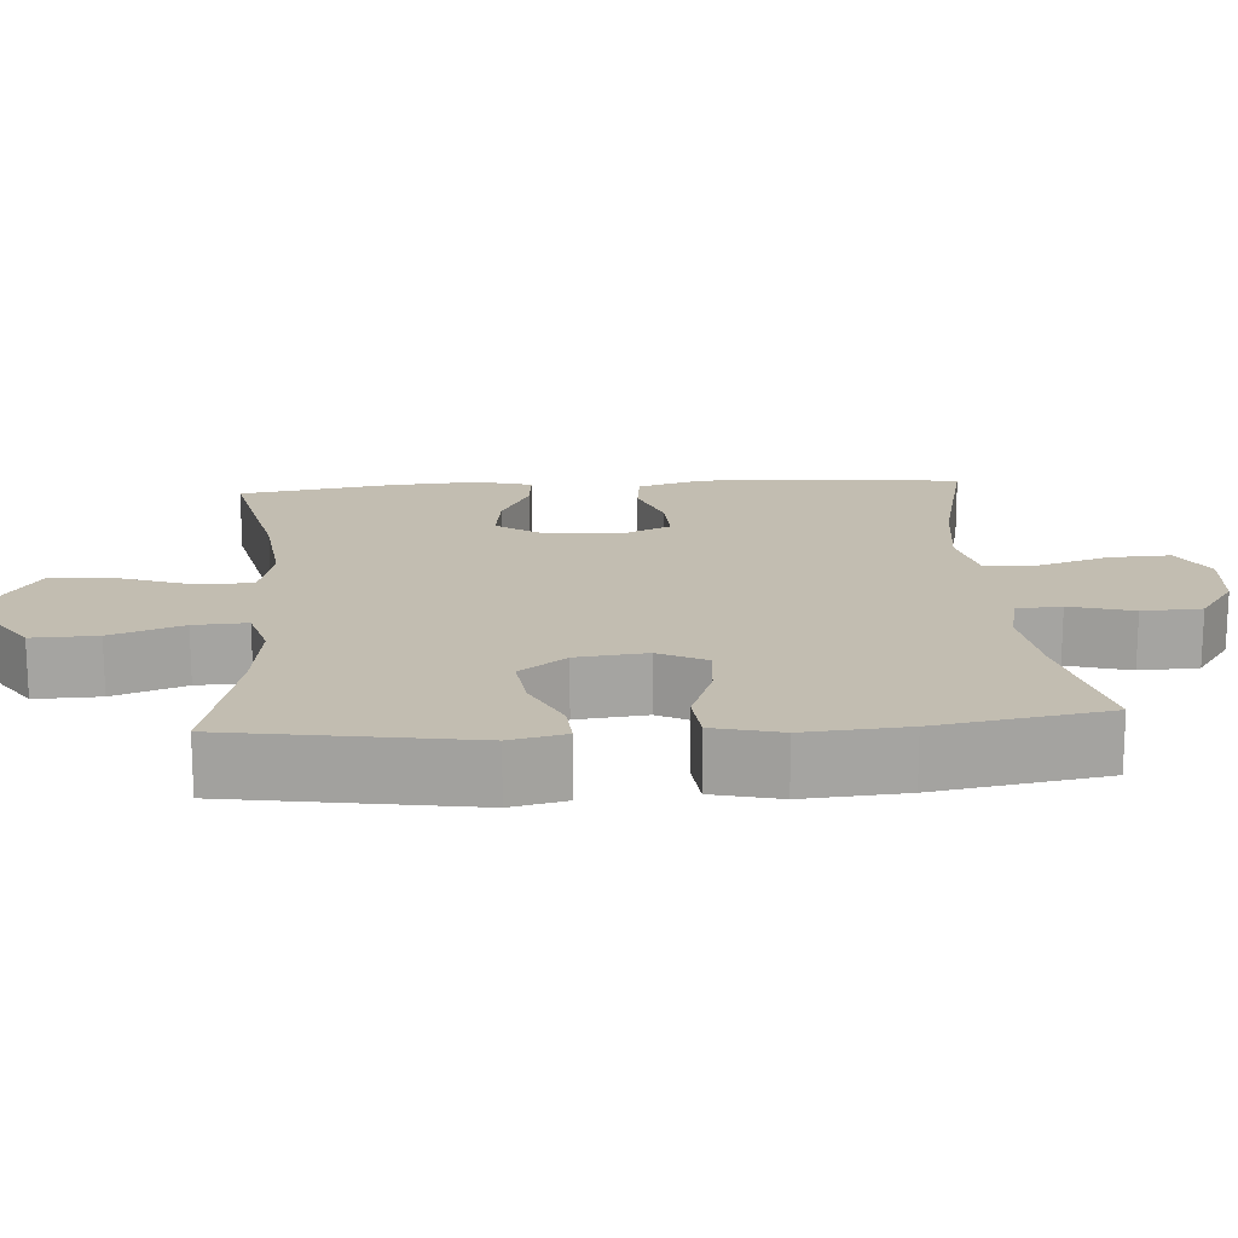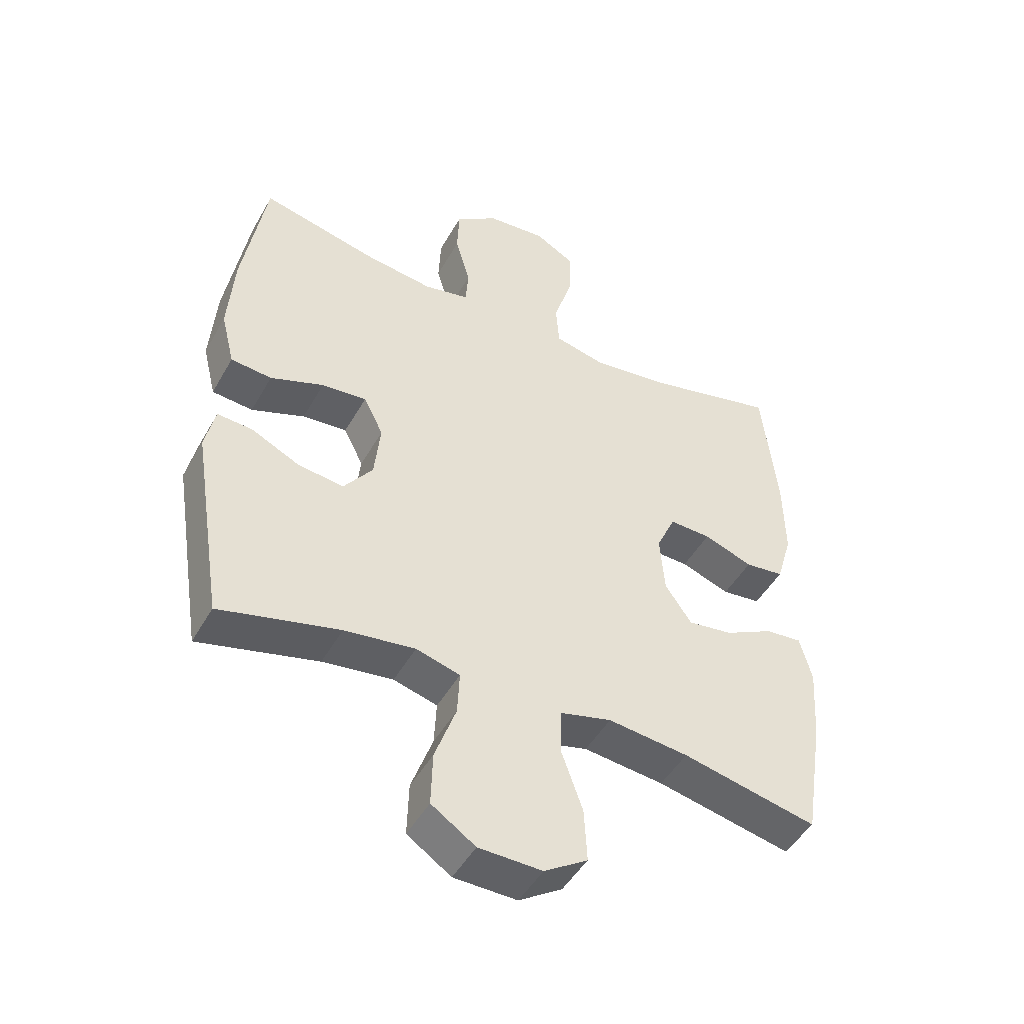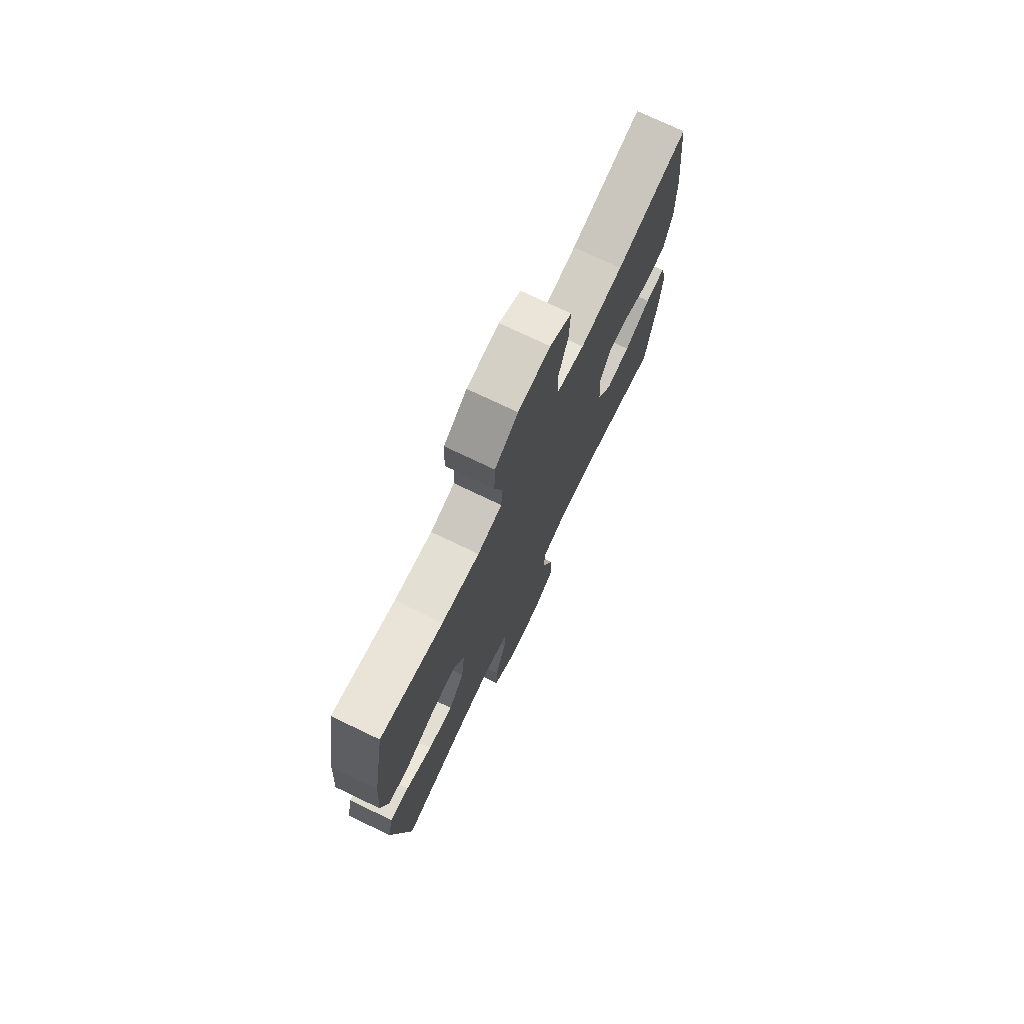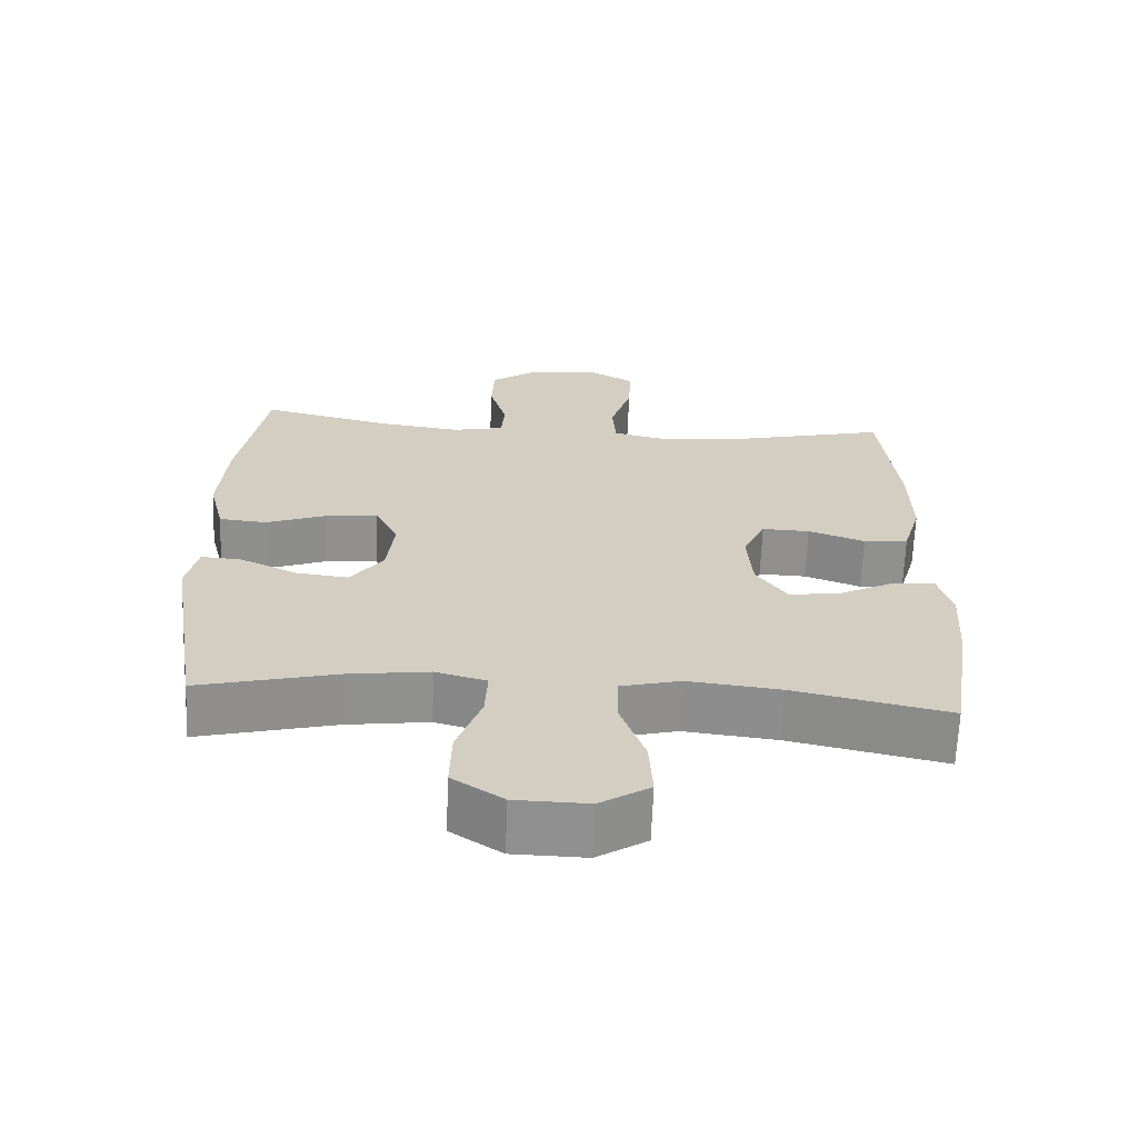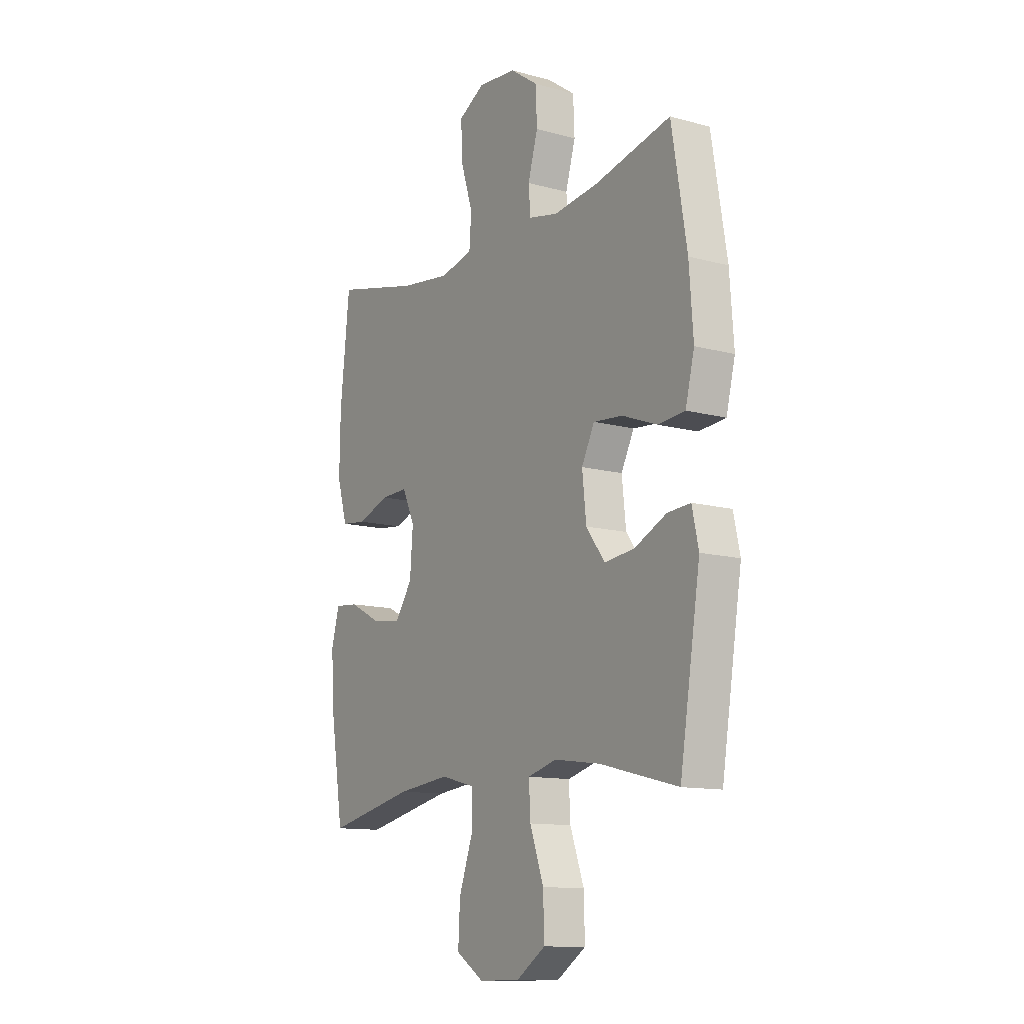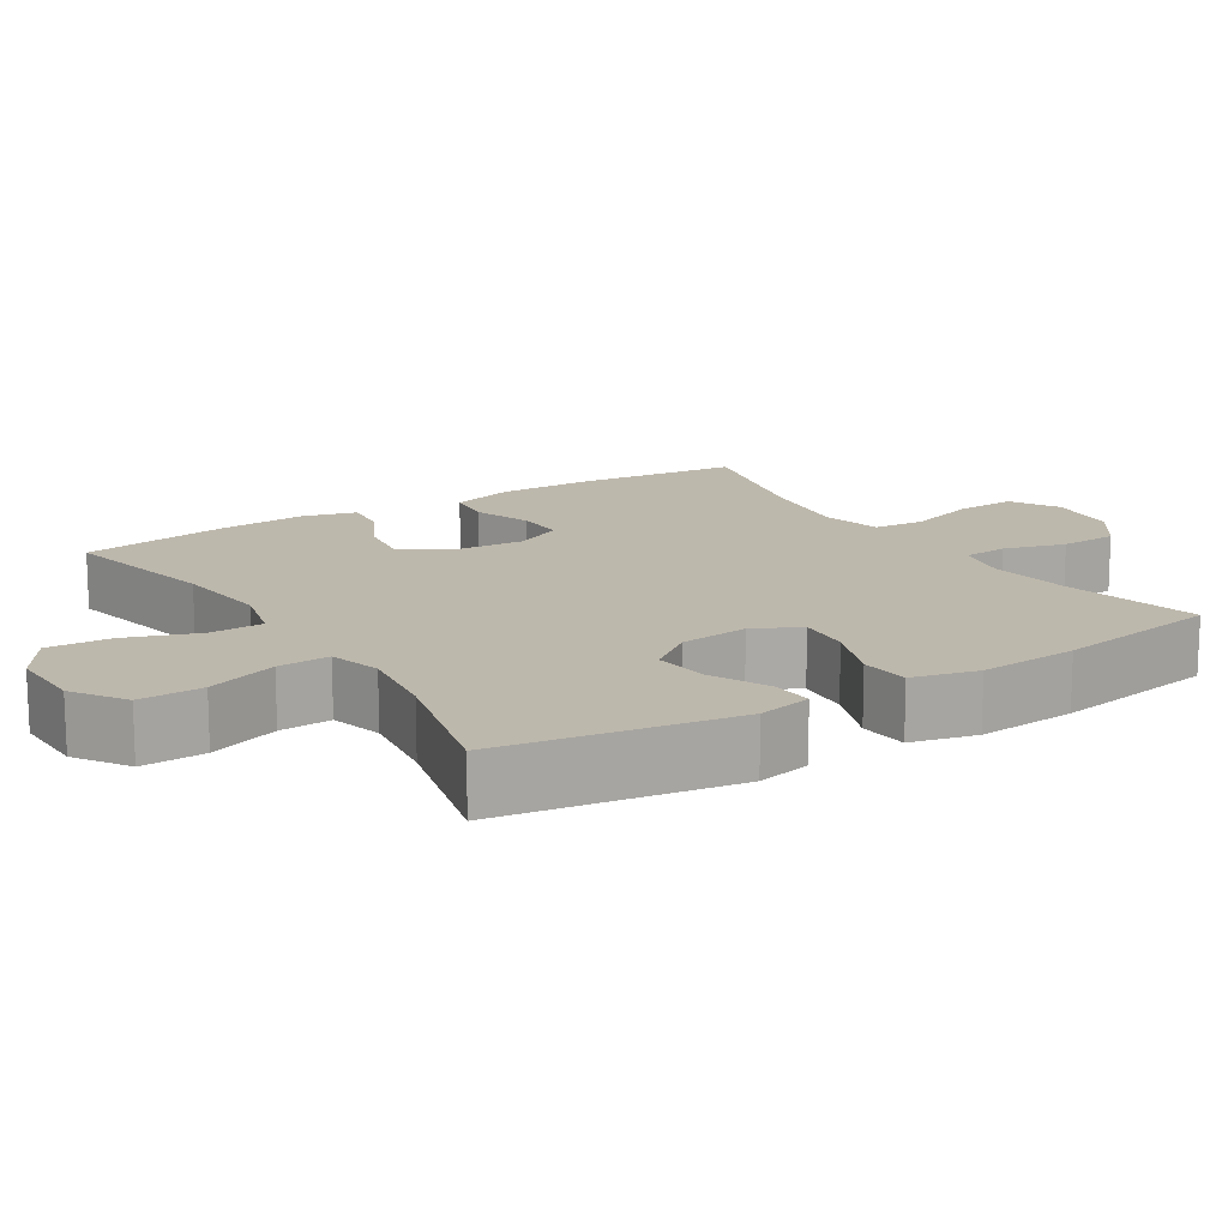
<metadata>
{"format":"obj","ext":"obj","renderer":"f3d","projection":"perspective","resolution":1024,"background":"white","views":[{"elev":17.0,"azim":-94.1,"up":"+Y"},{"elev":-47.3,"azim":-28.2,"up":"+Z"},{"elev":74.6,"azim":-64.4,"up":"+Z"},{"elev":-65.5,"azim":-2.3,"up":"+Z"},{"elev":-12.1,"azim":-122.8,"up":"+Z"},{"elev":14.9,"azim":-122.2,"up":"+Y"}]}
</metadata>
<code>
o path5258
v -0.5308 0.0375 0.2746
v -0.5409 0.0375 0.1358
v -0.5184 0.0375 0.04449
v -0.4503 0.0375 0.03815
v -0.3617 0.0375 0.07132
v -0.2871 0.0375 0.07785
v -0.2544 0.0375 0.01297
v -0.2647 0.0375 -0.08244
v -0.3124 0.0375 -0.1461
v -0.3886 0.0375 -0.1368
v -0.4695 0.0375 -0.09781
v -0.5278 0.0375 -0.09367
v -0.5444 0.0375 -0.1691
v -0.4923 0.0375 -0.4956
v -0.2938 0.0375 -0.4465
v -0.1766 0.0375 -0.4308
v -0.1036 0.0375 -0.4513
v -0.1072 0.0375 -0.5234
v -0.1425 0.0375 -0.6217
v -0.1449 0.0375 -0.7104
v -0.07185 0.0375 -0.7593
v 0.03307 0.0375 -0.7616
v 0.1046 0.0375 -0.716
v 0.09974 0.0375 -0.6277
v 0.06416 0.0375 -0.5277
v 0.06578 0.0375 -0.4533
v 0.1516 0.0375 -0.4315
v 0.2852 0.0375 -0.4467
v 0.5096 0.0375 -0.4956
v 0.5425 0.0375 -0.2887
v 0.5508 0.0375 -0.1668
v 0.5305 0.0375 -0.09171
v 0.4701 0.0375 -0.09763
v 0.389 0.0375 -0.1387
v 0.3147 0.0375 -0.1492
v 0.2705 0.0375 -0.08476
v 0.263 0.0375 0.01329
v 0.2949 0.0375 0.08206
v 0.3636 0.0375 0.07991
v 0.445 0.0375 0.05025
v 0.5095 0.0375 0.05775
v 0.5357 0.0375 0.1469
v 0.5335 0.0375 0.2817
v 0.5096 0.0375 0.5061
v 0.2936 0.0375 0.4548
v 0.1643 0.0375 0.4378
v 0.07951 0.0375 0.4576
v 0.07424 0.0375 0.5297
v 0.1049 0.0375 0.6266
v 0.1082 0.0375 0.7096
v 0.04152 0.0375 0.7476
v -0.05663 0.0375 0.739
v -0.1272 0.0375 0.6895
v -0.1306 0.0375 0.6088
v -0.1056 0.0375 0.5228
v -0.1105 0.0375 0.4612
v -0.1856 0.0375 0.4452
v -0.3005 0.0375 0.4607
v -0.4923 0.0375 0.5061
v -0.5308 -0.0375 0.2746
v -0.5409 -0.0375 0.1358
v -0.5184 -0.0375 0.04449
v -0.4503 -0.0375 0.03815
v -0.3617 -0.0375 0.07132
v -0.2871 -0.0375 0.07785
v -0.2544 -0.0375 0.01297
v -0.2647 -0.0375 -0.08244
v -0.3124 -0.0375 -0.1461
v -0.3886 -0.0375 -0.1368
v -0.4695 -0.0375 -0.09781
v -0.5278 -0.0375 -0.09367
v -0.5444 -0.0375 -0.1691
v -0.4923 -0.0375 -0.4956
v -0.2938 -0.0375 -0.4465
v -0.1766 -0.0375 -0.4308
v -0.1036 -0.0375 -0.4513
v -0.1072 -0.0375 -0.5234
v -0.1425 -0.0375 -0.6217
v -0.1449 -0.0375 -0.7104
v -0.07185 -0.0375 -0.7593
v 0.03307 -0.0375 -0.7616
v 0.1046 -0.0375 -0.716
v 0.09974 -0.0375 -0.6277
v 0.06416 -0.0375 -0.5277
v 0.06578 -0.0375 -0.4533
v 0.1516 -0.0375 -0.4315
v 0.2852 -0.0375 -0.4467
v 0.5096 -0.0375 -0.4956
v 0.5425 -0.0375 -0.2887
v 0.5508 -0.0375 -0.1668
v 0.5305 -0.0375 -0.09171
v 0.4701 -0.0375 -0.09763
v 0.389 -0.0375 -0.1387
v 0.3147 -0.0375 -0.1492
v 0.2705 -0.0375 -0.08476
v 0.263 -0.0375 0.01329
v 0.2949 -0.0375 0.08206
v 0.3636 -0.0375 0.07991
v 0.445 -0.0375 0.05025
v 0.5095 -0.0375 0.05775
v 0.5357 -0.0375 0.1469
v 0.5335 -0.0375 0.2817
v 0.5096 -0.0375 0.5061
v 0.2936 -0.0375 0.4548
v 0.1643 -0.0375 0.4378
v 0.07951 -0.0375 0.4576
v 0.07424 -0.0375 0.5297
v 0.1049 -0.0375 0.6266
v 0.1082 -0.0375 0.7096
v 0.04152 -0.0375 0.7476
v -0.05663 -0.0375 0.739
v -0.1272 -0.0375 0.6895
v -0.1306 -0.0375 0.6088
v -0.1056 -0.0375 0.5228
v -0.1105 -0.0375 0.4612
v -0.1856 -0.0375 0.4452
v -0.3005 -0.0375 0.4607
v -0.4923 -0.0375 0.5061
v -0.07185 0.0375 -0.7593
v 0.03307 0.0375 -0.7616
v 0.1046 0.0375 -0.716
v 0.1046 0.0375 -0.716
v -0.1449 0.0375 -0.7104
v 0.09974 0.0375 -0.6277
v -0.1425 0.0375 -0.6217
v 0.06416 0.0375 -0.5277
v -0.1072 0.0375 -0.5234
v 0.06578 0.0375 -0.4533
v 0.06578 0.0375 -0.4533
v -0.1036 0.0375 -0.4513
v -0.1036 0.0375 -0.4513
v 0.2852 0.0375 -0.4467
v 0.5096 0.0375 -0.4956
v 0.5096 0.0375 -0.4956
v -0.4923 0.0375 -0.4956
v -0.4923 0.0375 -0.4956
v -0.2938 0.0375 -0.4465
v 0.1516 0.0375 -0.4315
v -0.1766 0.0375 -0.4308
v 0.5425 0.0375 -0.2887
v -0.5444 0.0375 -0.1691
v 0.5508 0.0375 -0.1668
v -0.5278 0.0375 -0.09367
v -0.5278 0.0375 -0.09367
v -0.3124 0.0375 -0.1461
v -0.3886 0.0375 -0.1368
v 0.389 0.0375 -0.1387
v 0.3147 0.0375 -0.1492
v 0.3147 0.0375 -0.1492
v 0.5305 0.0375 -0.09171
v 0.5305 0.0375 -0.09171
v 0.2705 0.0375 -0.08476
v -0.2647 0.0375 -0.08244
v 0.4701 0.0375 -0.09763
v -0.4695 0.0375 -0.09781
v 0.263 0.0375 0.01329
v -0.2544 0.0375 0.01297
v -0.2871 0.0375 0.07785
v -0.2871 0.0375 0.07785
v 0.2949 0.0375 0.08206
v 0.2949 0.0375 0.08206
v -0.5184 0.0375 0.04449
v -0.5184 0.0375 0.04449
v -0.4503 0.0375 0.03815
v -0.3617 0.0375 0.07132
v -0.5409 0.0375 0.1358
v 0.3636 0.0375 0.07991
v 0.445 0.0375 0.05025
v 0.5095 0.0375 0.05775
v 0.5095 0.0375 0.05775
v 0.5357 0.0375 0.1469
v -0.5308 0.0375 0.2746
v 0.5335 0.0375 0.2817
v 0.1643 0.0375 0.4378
v 0.07951 0.0375 0.4576
v 0.07951 0.0375 0.4576
v 0.2936 0.0375 0.4548
v -0.1856 0.0375 0.4452
v -0.3005 0.0375 0.4607
v -0.1105 0.0375 0.4612
v -0.1105 0.0375 0.4612
v 0.07424 0.0375 0.5297
v -0.1056 0.0375 0.5228
v -0.4923 0.0375 0.5061
v -0.4923 0.0375 0.5061
v 0.5096 0.0375 0.5061
v 0.5096 0.0375 0.5061
v -0.1306 0.0375 0.6088
v 0.1049 0.0375 0.6266
v -0.1272 0.0375 0.6895
v 0.1082 0.0375 0.7096
v 0.1082 0.0375 0.7096
v -0.05663 0.0375 0.739
v 0.04152 0.0375 0.7476
v -0.07185 -0.0375 -0.7593
v 0.03307 -0.0375 -0.7616
v 0.1046 -0.0375 -0.716
v 0.1046 -0.0375 -0.716
v -0.1449 -0.0375 -0.7104
v 0.09974 -0.0375 -0.6277
v -0.1425 -0.0375 -0.6217
v 0.06416 -0.0375 -0.5277
v -0.1072 -0.0375 -0.5234
v 0.06578 -0.0375 -0.4533
v 0.06578 -0.0375 -0.4533
v -0.1036 -0.0375 -0.4513
v -0.1036 -0.0375 -0.4513
v 0.2852 -0.0375 -0.4467
v 0.5096 -0.0375 -0.4956
v 0.5096 -0.0375 -0.4956
v -0.4923 -0.0375 -0.4956
v -0.4923 -0.0375 -0.4956
v -0.2938 -0.0375 -0.4465
v 0.1516 -0.0375 -0.4315
v -0.1766 -0.0375 -0.4308
v 0.5425 -0.0375 -0.2887
v -0.5444 -0.0375 -0.1691
v 0.5508 -0.0375 -0.1668
v -0.5278 -0.0375 -0.09367
v -0.5278 -0.0375 -0.09367
v -0.3124 -0.0375 -0.1461
v -0.3886 -0.0375 -0.1368
v 0.389 -0.0375 -0.1387
v 0.3147 -0.0375 -0.1492
v 0.3147 -0.0375 -0.1492
v 0.5305 -0.0375 -0.09171
v 0.5305 -0.0375 -0.09171
v 0.2705 -0.0375 -0.08476
v -0.2647 -0.0375 -0.08244
v 0.4701 -0.0375 -0.09763
v -0.4695 -0.0375 -0.09781
v 0.263 -0.0375 0.01329
v -0.2544 -0.0375 0.01297
v -0.2871 -0.0375 0.07785
v -0.2871 -0.0375 0.07785
v 0.2949 -0.0375 0.08206
v 0.2949 -0.0375 0.08206
v -0.5184 -0.0375 0.04449
v -0.5184 -0.0375 0.04449
v -0.4503 -0.0375 0.03815
v -0.3617 -0.0375 0.07132
v -0.5409 -0.0375 0.1358
v 0.3636 -0.0375 0.07991
v 0.445 -0.0375 0.05025
v 0.5095 -0.0375 0.05775
v 0.5095 -0.0375 0.05775
v 0.5357 -0.0375 0.1469
v -0.5308 -0.0375 0.2746
v 0.5335 -0.0375 0.2817
v 0.1643 -0.0375 0.4378
v 0.07951 -0.0375 0.4576
v 0.07951 -0.0375 0.4576
v 0.2936 -0.0375 0.4548
v -0.1856 -0.0375 0.4452
v -0.3005 -0.0375 0.4607
v -0.1105 -0.0375 0.4612
v -0.1105 -0.0375 0.4612
v 0.07424 -0.0375 0.5297
v -0.1056 -0.0375 0.5228
v -0.4923 -0.0375 0.5061
v -0.4923 -0.0375 0.5061
v 0.5096 -0.0375 0.5061
v 0.5096 -0.0375 0.5061
v -0.1306 -0.0375 0.6088
v 0.1049 -0.0375 0.6266
v -0.1272 -0.0375 0.6895
v 0.1082 -0.0375 0.7096
v 0.1082 -0.0375 0.7096
v -0.05663 -0.0375 0.739
v 0.04152 -0.0375 0.7476
f 222 231 217
f 204 206 202
f 195 201 199
f 208 224 214
f 249 243 247
f 270 269 265
f 241 242 240
f 253 250 236
f 234 248 241
f 206 229 215
f 262 253 249
f 217 231 219
f 204 229 206
f 248 242 241
f 245 247 244
f 258 259 251
f 253 243 249
f 216 208 209
f 251 259 256
f 202 201 200
f 200 195 196
f 253 236 243
f 256 254 234
f 200 196 197
f 202 206 203
f 265 264 258
f 211 222 217
f 232 233 228
f 213 222 211
f 216 223 208
f 267 270 265
f 228 233 229
f 203 201 202
f 201 195 200
f 236 251 232
f 248 234 255
f 215 221 213
f 224 228 214
f 266 264 269
f 221 215 229
f 214 228 204
f 228 229 204
f 240 242 238
f 264 265 269
f 223 218 230
f 213 221 222
f 232 251 233
f 251 256 234
f 251 234 233
f 259 258 264
f 218 223 216
f 255 234 254
f 248 255 260
f 230 218 226
f 250 251 236
f 223 224 208
f 244 247 243
f 21 22 81 80
f 22 122 198 81
f 20 21 80 79
f 23 24 83 82
f 19 20 79 78
f 24 25 84 83
f 18 19 78 77
f 25 129 205 84
f 131 18 77 207
f 28 134 210 87
f 136 15 74 212
f 26 27 86 85
f 16 17 76 75
f 27 28 87 86
f 15 16 75 74
f 29 30 89 88
f 13 14 73 72
f 30 31 90 89
f 144 13 72 220
f 9 10 69 68
f 34 149 225 93
f 31 151 227 90
f 35 36 95 94
f 8 9 68 67
f 33 34 93 92
f 32 33 92 91
f 11 12 71 70
f 10 11 70 69
f 36 37 96 95
f 7 8 67 66
f 159 7 66 235
f 37 161 237 96
f 163 4 63 239
f 4 5 64 63
f 2 3 62 61
f 39 40 99 98
f 40 170 246 99
f 41 42 101 100
f 5 6 65 64
f 38 39 98 97
f 1 2 61 60
f 42 43 102 101
f 46 176 252 105
f 45 46 105 104
f 57 58 117 116
f 181 57 116 257
f 47 48 107 106
f 55 56 115 114
f 185 1 60 261
f 187 45 104 263
f 43 44 103 102
f 58 59 118 117
f 54 55 114 113
f 48 49 108 107
f 53 54 113 112
f 49 192 268 108
f 52 53 112 111
f 51 52 111 110
f 50 51 110 109
f 146 141 155
f 128 126 130
f 119 123 125
f 132 138 148
f 173 171 167
f 194 189 193
f 165 164 166
f 177 160 174
f 158 165 172
f 130 139 153
f 186 173 177
f 141 143 155
f 128 130 153
f 172 165 166
f 169 168 171
f 182 175 183
f 177 173 167
f 140 133 132
f 175 180 183
f 126 124 125
f 124 120 119
f 177 167 160
f 180 158 178
f 124 121 120
f 126 127 130
f 189 182 188
f 135 141 146
f 156 152 157
f 137 135 146
f 140 132 147
f 191 189 194
f 152 153 157
f 127 126 125
f 125 124 119
f 160 156 175
f 172 179 158
f 139 137 145
f 148 138 152
f 190 193 188
f 145 153 139
f 138 128 152
f 152 128 153
f 164 162 166
f 188 193 189
f 147 154 142
f 137 146 145
f 156 157 175
f 175 158 180
f 175 157 158
f 183 188 182
f 142 140 147
f 179 178 158
f 172 184 179
f 154 150 142
f 174 160 175
f 147 132 148
f 168 167 171

</code>
